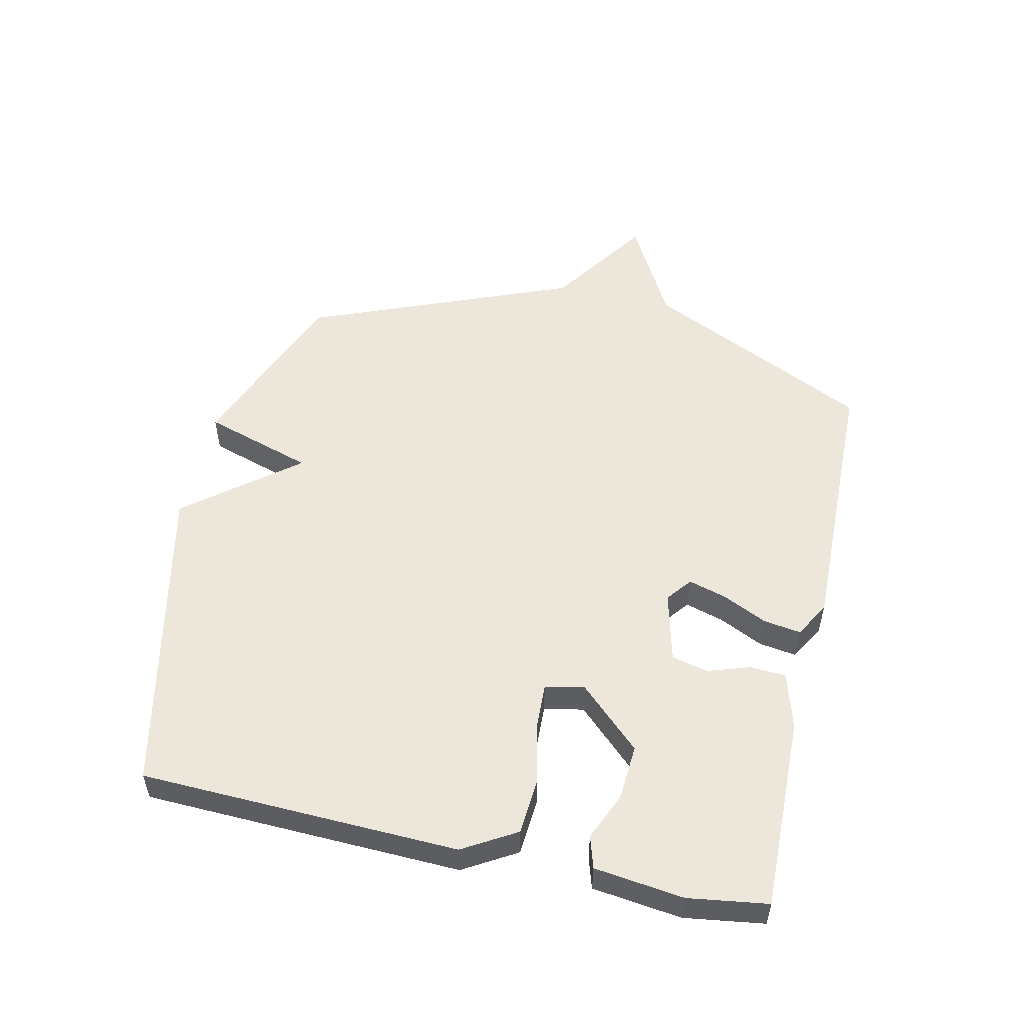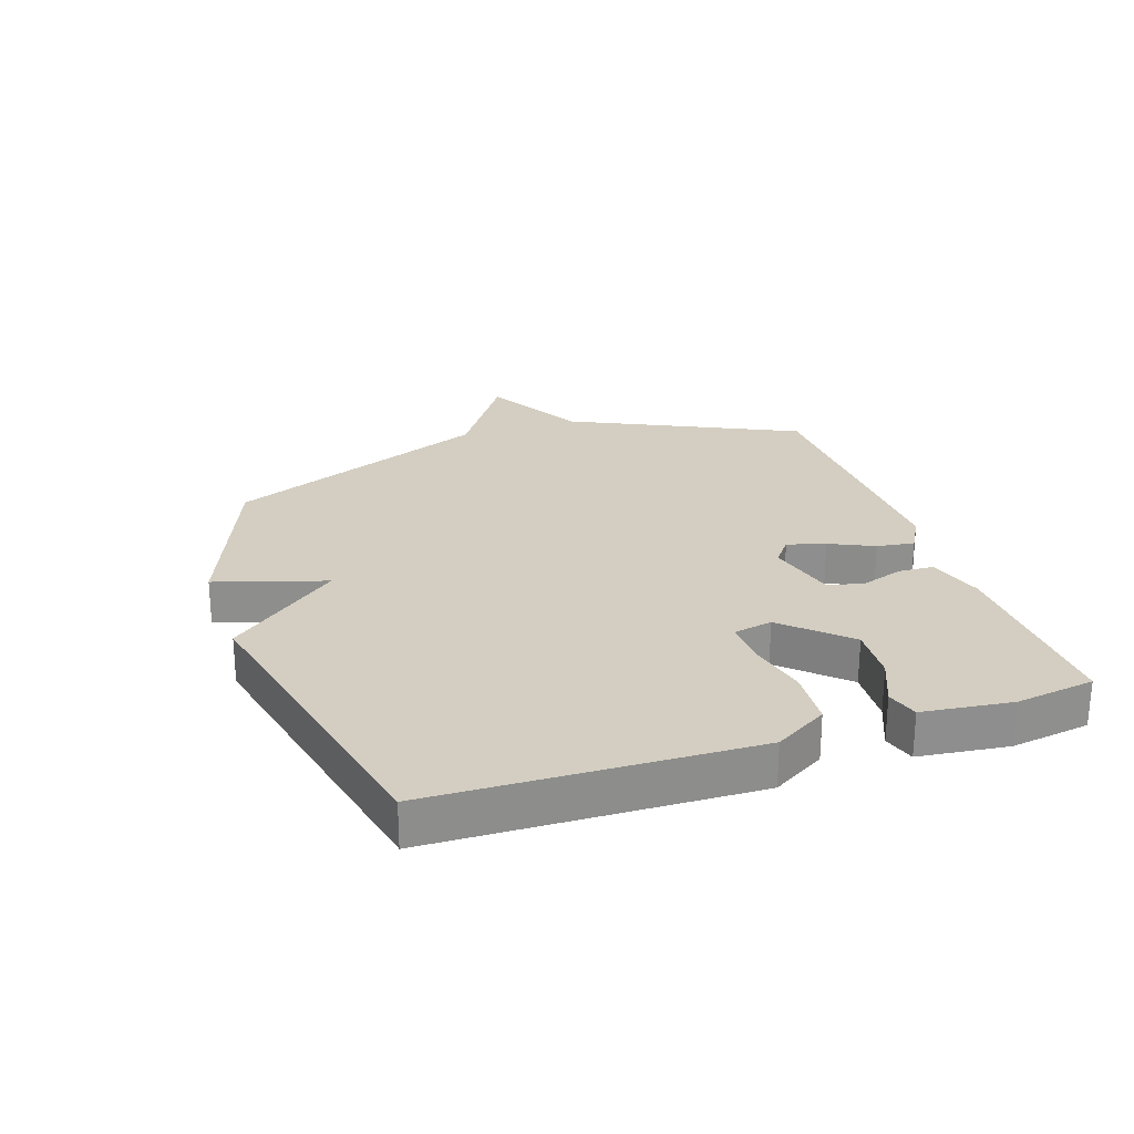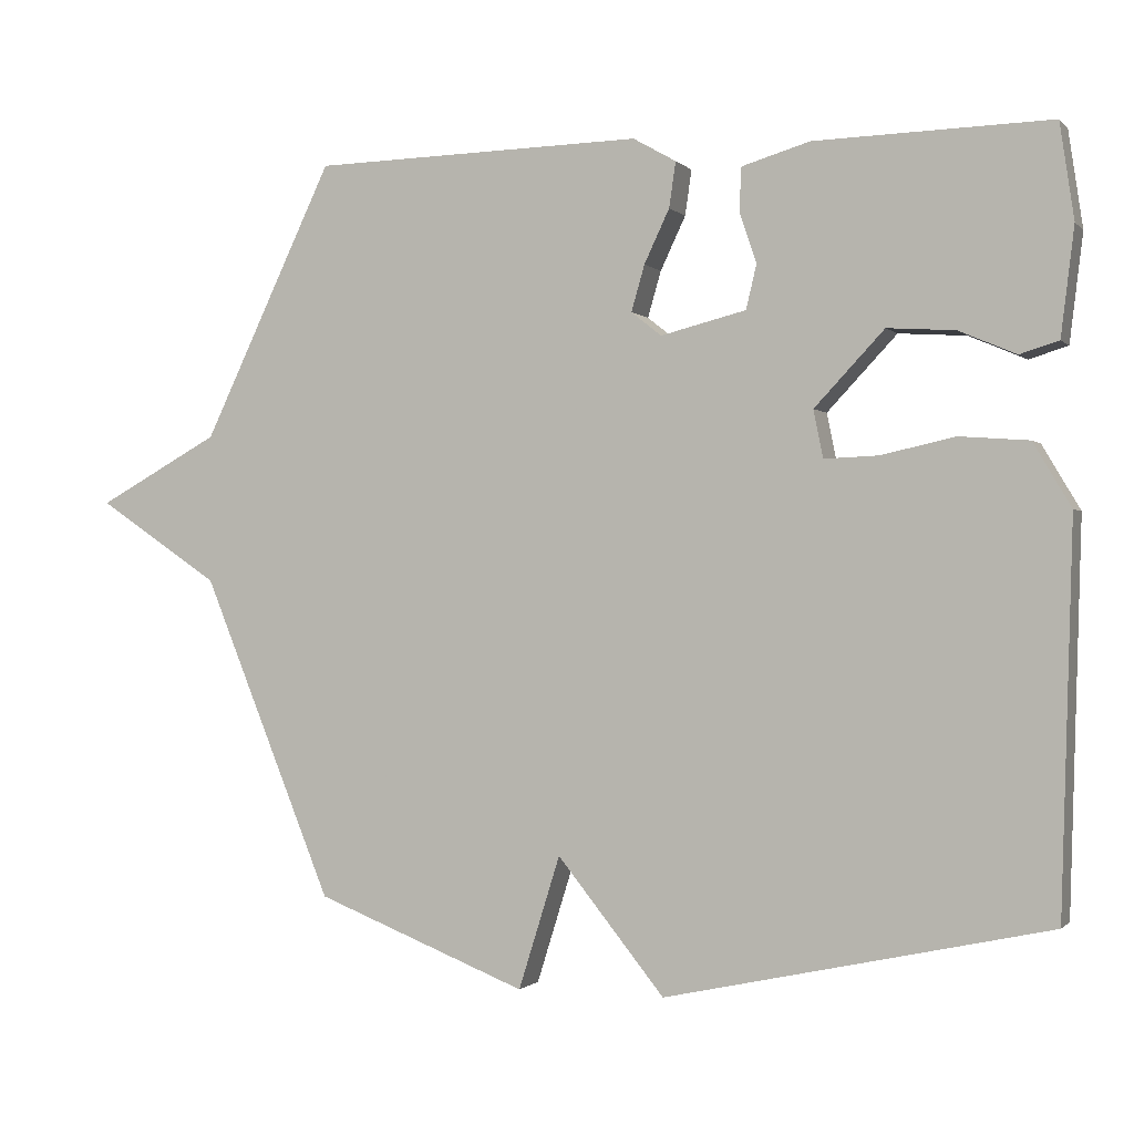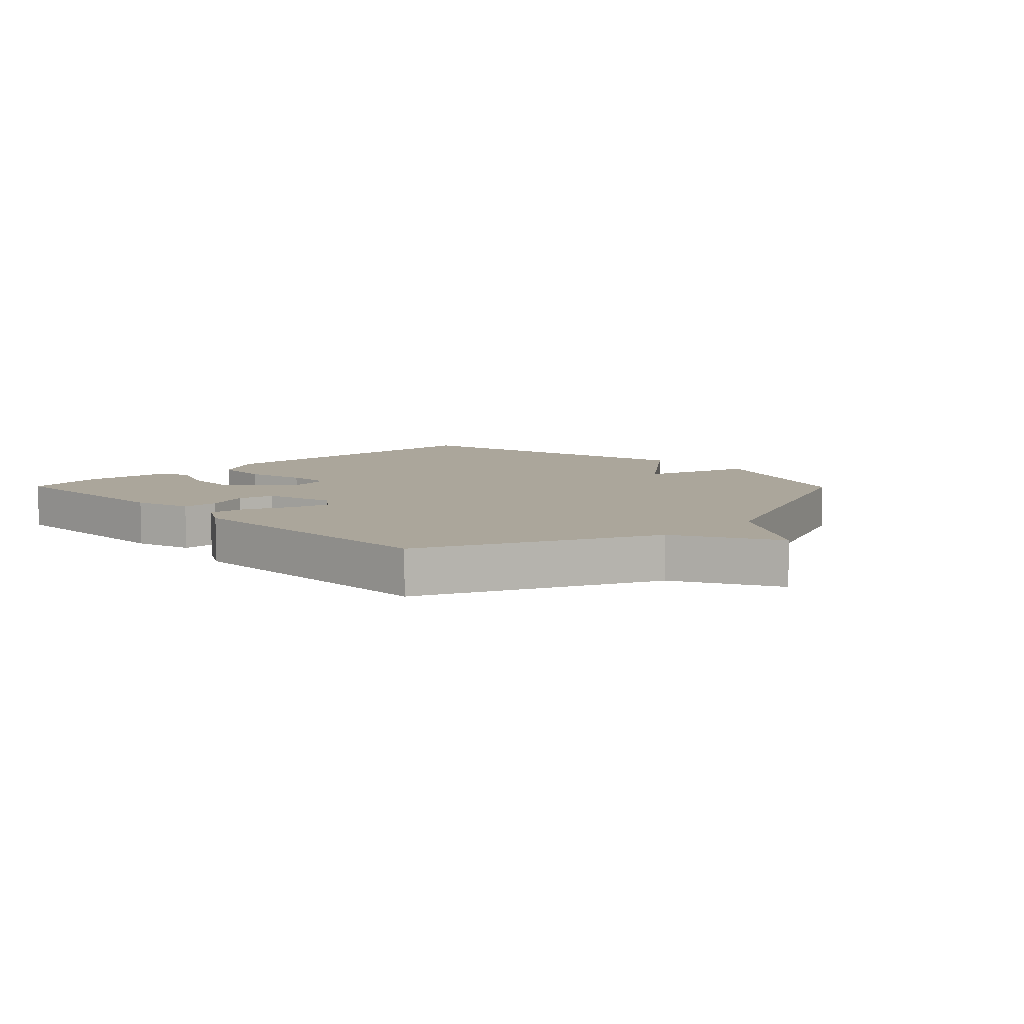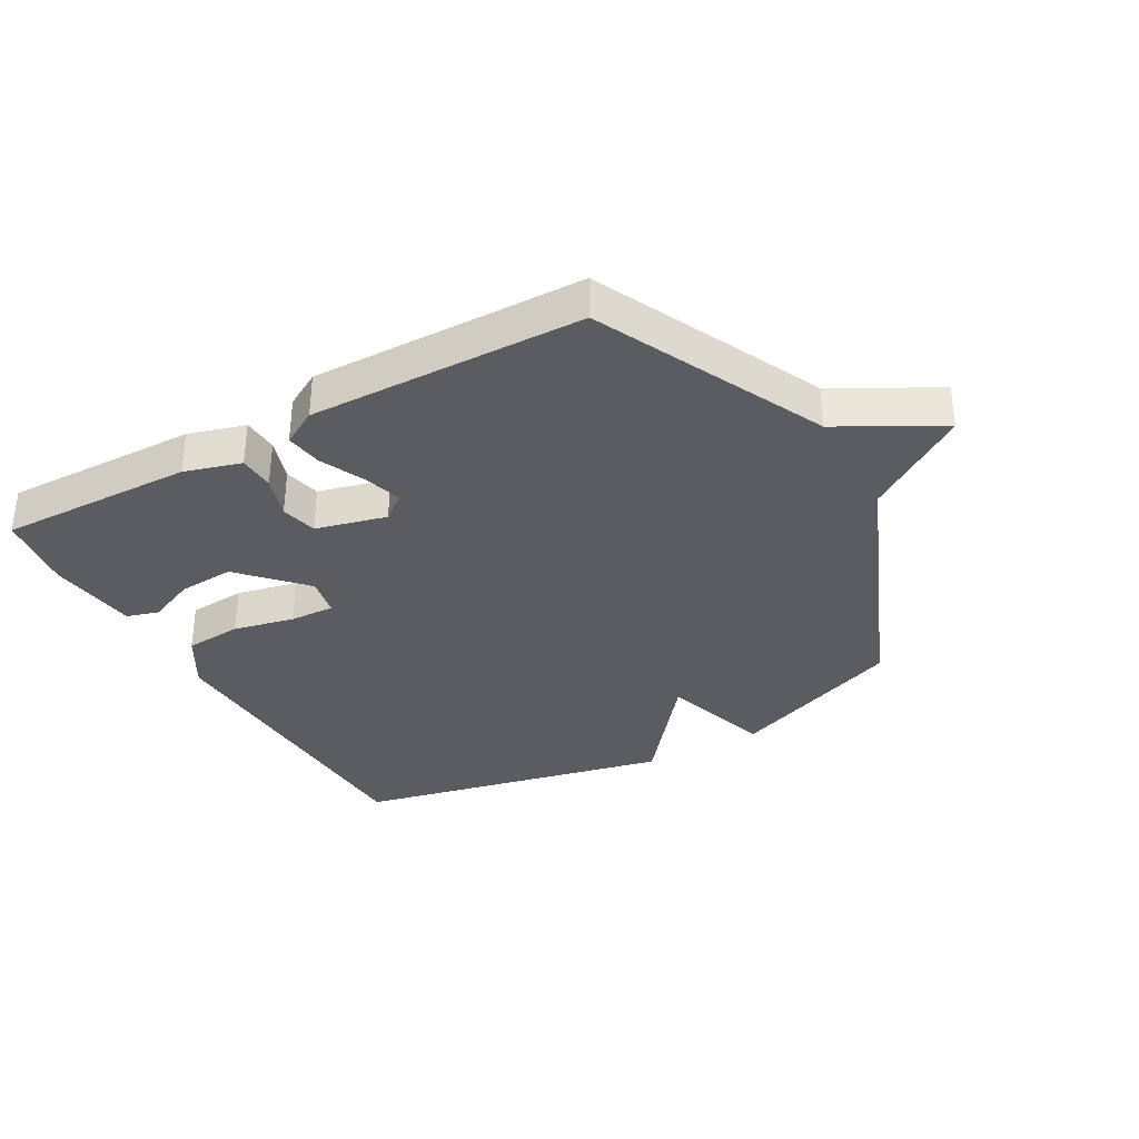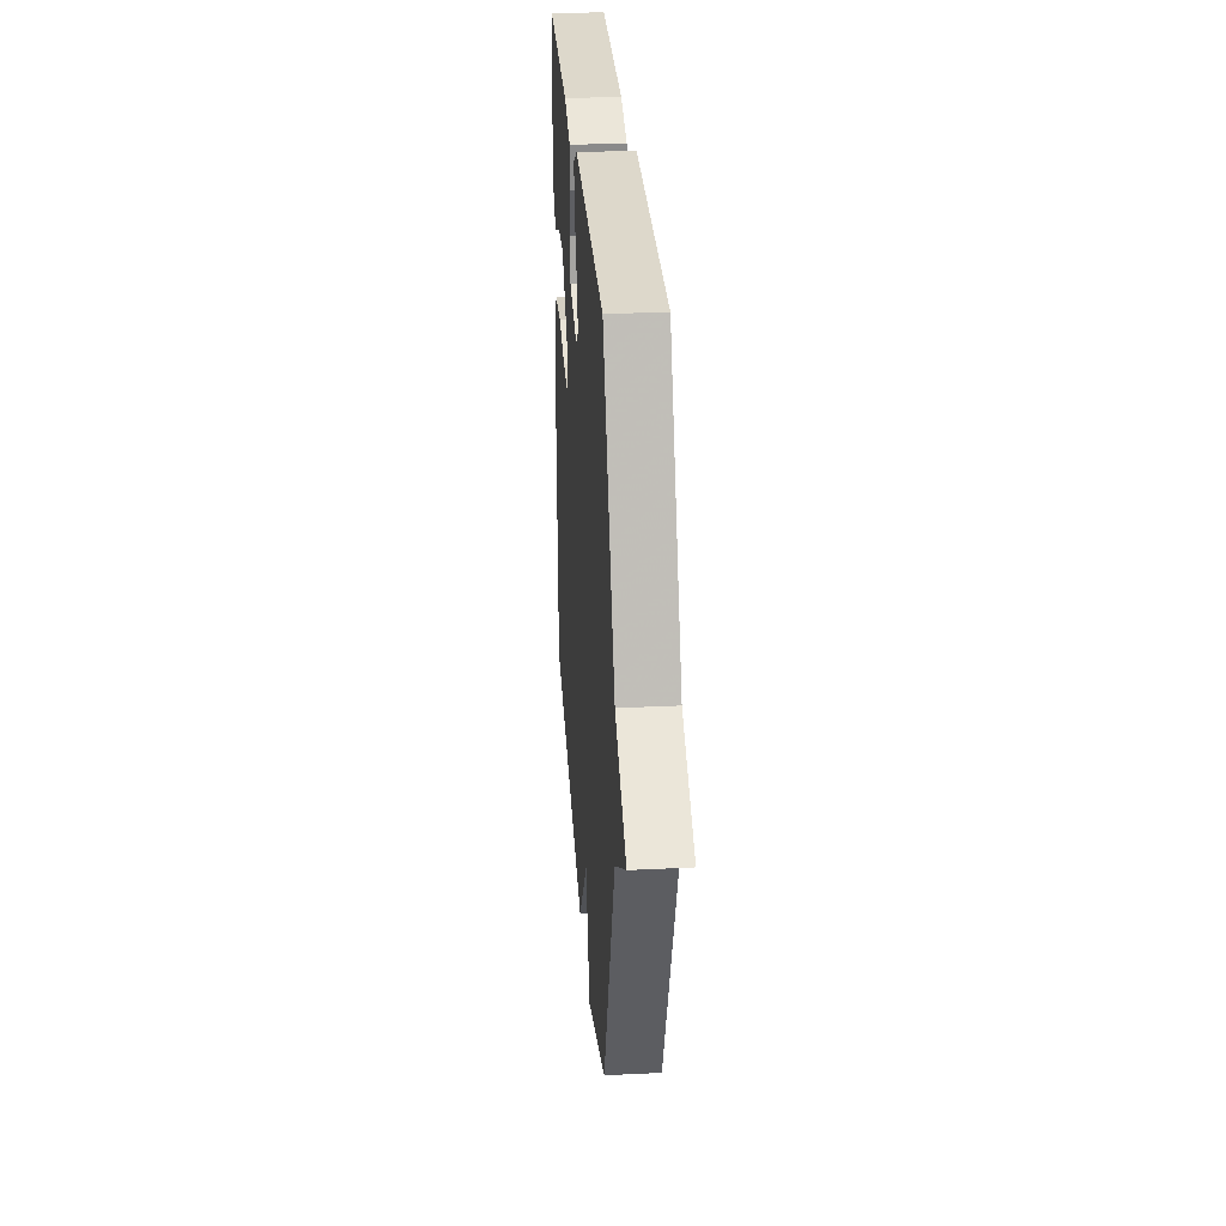
<metadata>
{"format":"obj","ext":"obj","renderer":"f3d","projection":"perspective","resolution":1024,"background":"white","views":[{"elev":53.3,"azim":-77.3,"up":"+Y"},{"elev":25.2,"azim":-108.7,"up":"+Y"},{"elev":-0.7,"azim":-160.0,"up":"+Z"},{"elev":8.0,"azim":45.5,"up":"+Y"},{"elev":-34.2,"azim":29.3,"up":"+Y"},{"elev":29.9,"azim":85.9,"up":"+Z"}]}
</metadata>
<code>
v 0.5 0.07 -0.5
v 0.215 0.07 -0.612
v 0.159 0.07 -0.433
v 0.015 0.07 -0.612
v -0.5 0.07 -0.5
v -0.516 0.07 0.017
v -0.465 0.07 0.103
v -0.372 0.07 0.11
v -0.273 0.07 0.088
v -0.2 0.07 0.085
v -0.187 0.07 0.149
v -0.281 0.07 0.249
v -0.372 0.07 0.243
v -0.449 0.07 0.21
v -0.501 0.07 0.226
v -0.519 0.07 0.371
v -0.5 0.07 0.5
v -0.184 0.07 0.492
v -0.092 0.07 0.465
v -0.089 0.07 0.407
v -0.112 0.07 0.338
v -0.098 0.07 0.279
v 0.017 0.07 0.25
v 0.058 0.07 0.282
v 0.04 0.07 0.344
v 0.006 0.07 0.416
v -0.003 0.07 0.477
v 0.055 0.07 0.51
v 0.5 0.07 0.5
v 0.676 0.07 0.132
v 0.84 0.07 0.042
v 0.676 0.07 -0.068
v 0.5 0 -0.5
v 0.215 0 -0.612
v 0.159 0 -0.433
v 0.015 0 -0.612
v -0.5 0 -0.5
v -0.516 0 0.017
v -0.465 0 0.103
v -0.372 0 0.11
v -0.273 0 0.088
v -0.2 0 0.085
v -0.187 0 0.149
v -0.281 0 0.249
v -0.372 0 0.243
v -0.449 0 0.21
v -0.501 0 0.226
v -0.519 0 0.371
v -0.5 0 0.5
v -0.184 0 0.492
v -0.092 0 0.465
v -0.089 0 0.407
v -0.112 0 0.338
v -0.098 0 0.279
v 0.017 0 0.25
v 0.058 0 0.282
v 0.04 0 0.344
v 0.006 0 0.416
v -0.003 0 0.477
v 0.055 0 0.51
v 0.5 0 0.5
v 0.676 0 0.132
v 0.84 0 0.042
v 0.676 0 -0.068
f 30 31 32
f 30 32 1
f 29 30 1
f 28 29 1
f 27 28 1
f 26 27 1
f 25 26 1
f 24 25 1
f 1 2 3
f 24 1 3
f 23 24 3
f 3 4 5
f 23 3 5
f 22 23 5
f 19 20 21
f 18 19 21
f 17 18 21
f 16 17 21
f 15 16 21
f 13 14 15
f 13 15 21
f 12 13 21 22
f 7 8 9
f 6 7 9
f 5 6 9
f 5 9 10
f 22 5 10
f 11 12 22
f 10 11 22
f 64 63 62
f 33 64 62
f 33 62 61
f 33 61 60
f 33 60 59
f 33 59 58
f 33 58 57
f 33 57 56
f 35 34 33
f 35 33 56
f 35 56 55
f 37 36 35
f 37 35 55
f 37 55 54
f 53 52 51
f 53 51 50
f 53 50 49
f 53 49 48
f 53 48 47
f 47 46 45
f 53 47 45
f 54 53 45 44
f 41 40 39
f 41 39 38
f 41 38 37
f 42 41 37
f 42 37 54
f 54 44 43
f 54 43 42
f 1 33 34 2
f 2 34 35 3
f 3 35 36 4
f 4 36 37 5
f 5 37 38 6
f 6 38 39 7
f 7 39 40 8
f 8 40 41 9
f 9 41 42 10
f 10 42 43 11
f 11 43 44 12
f 12 44 45 13
f 13 45 46 14
f 14 46 47 15
f 15 47 48 16
f 16 48 49 17
f 17 49 50 18
f 18 50 51 19
f 19 51 52 20
f 20 52 53 21
f 21 53 54 22
f 22 54 55 23
f 23 55 56 24
f 24 56 57 25
f 25 57 58 26
f 26 58 59 27
f 27 59 60 28
f 28 60 61 29
f 29 61 62 30
f 30 62 63 31
f 31 63 64 32
f 32 64 33 1

</code>
